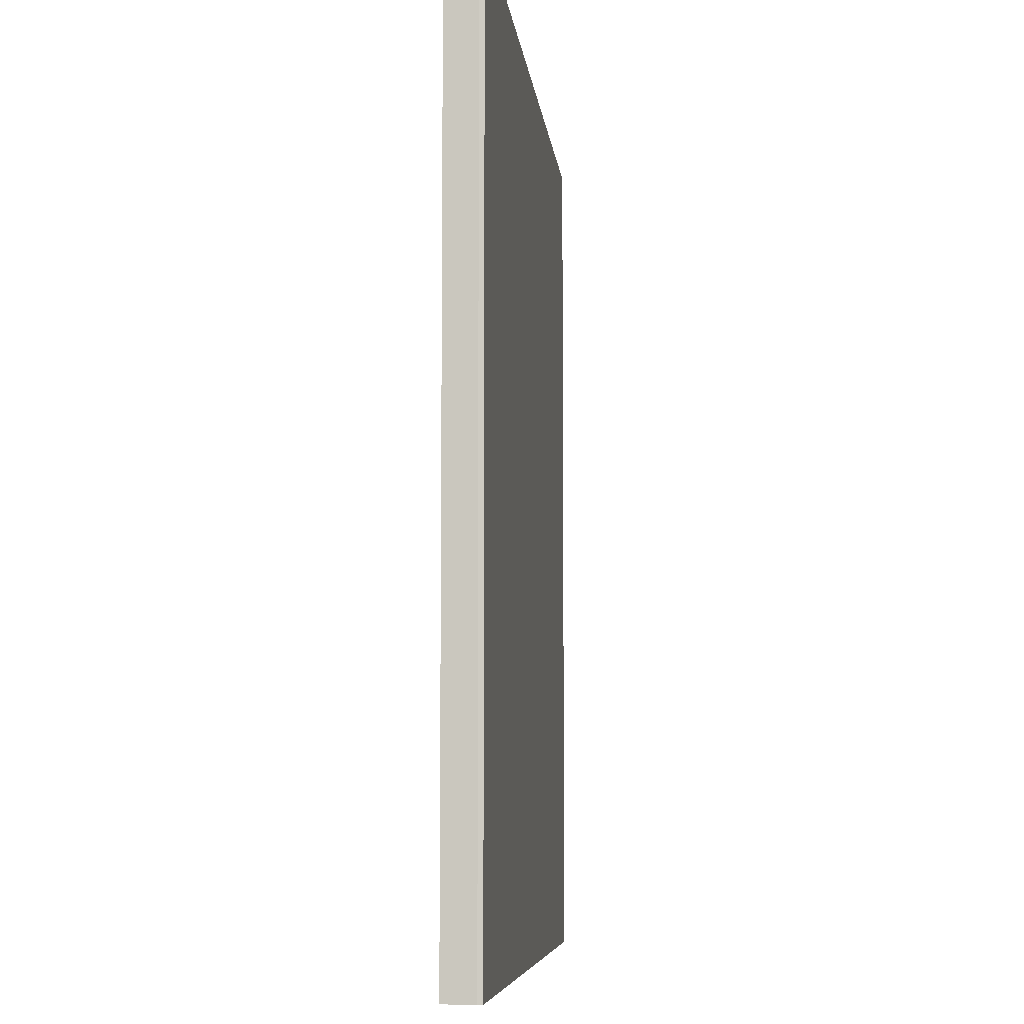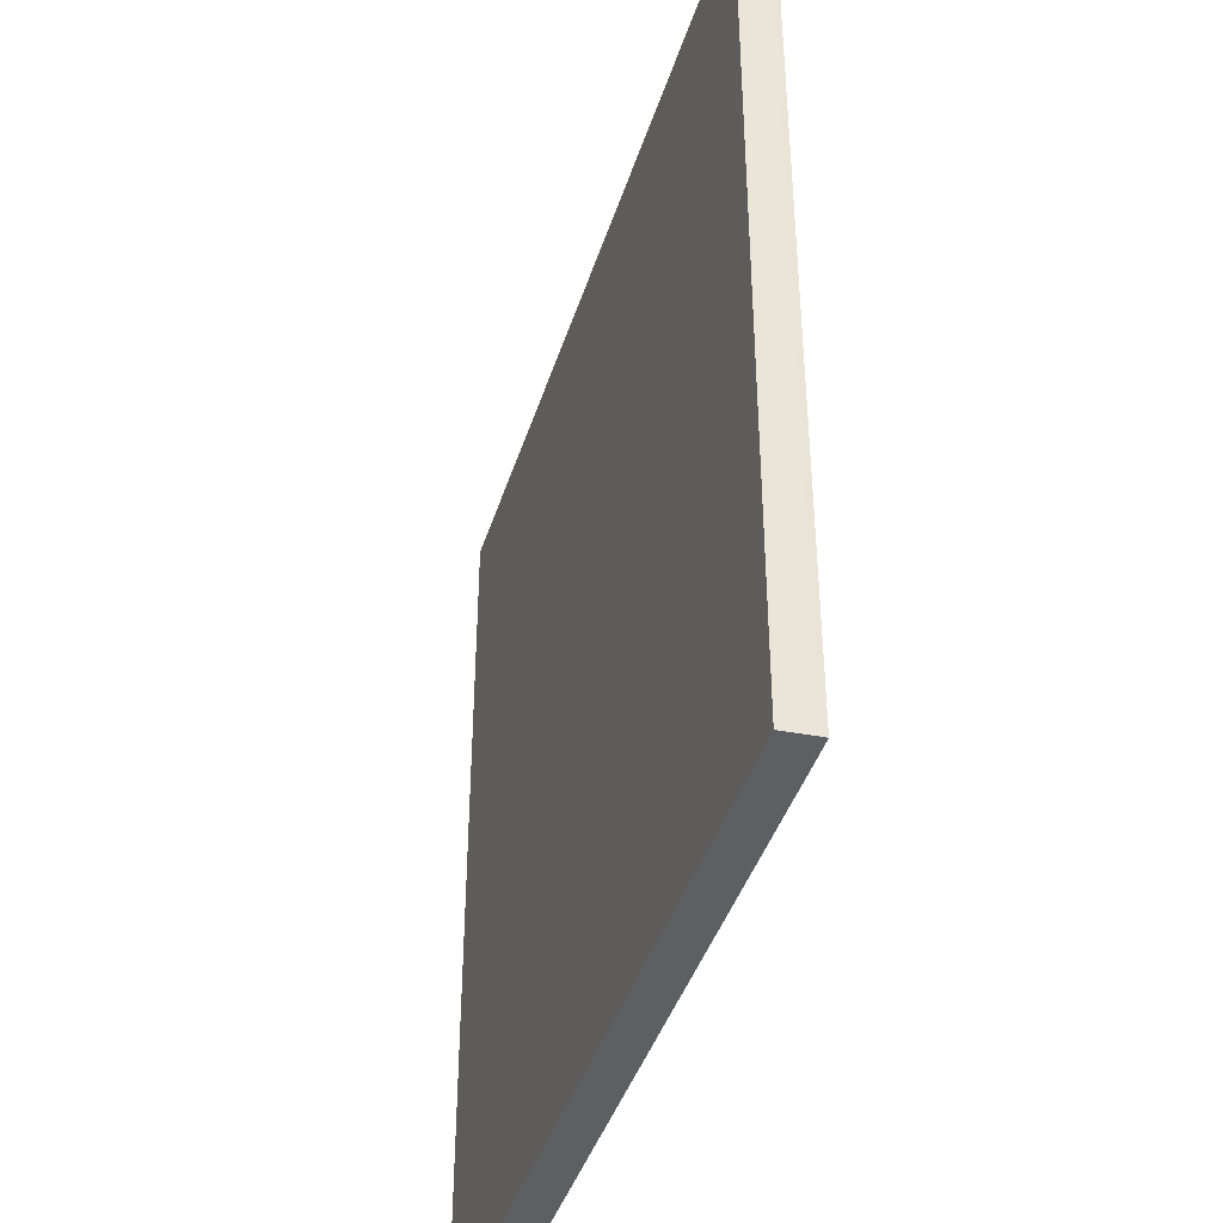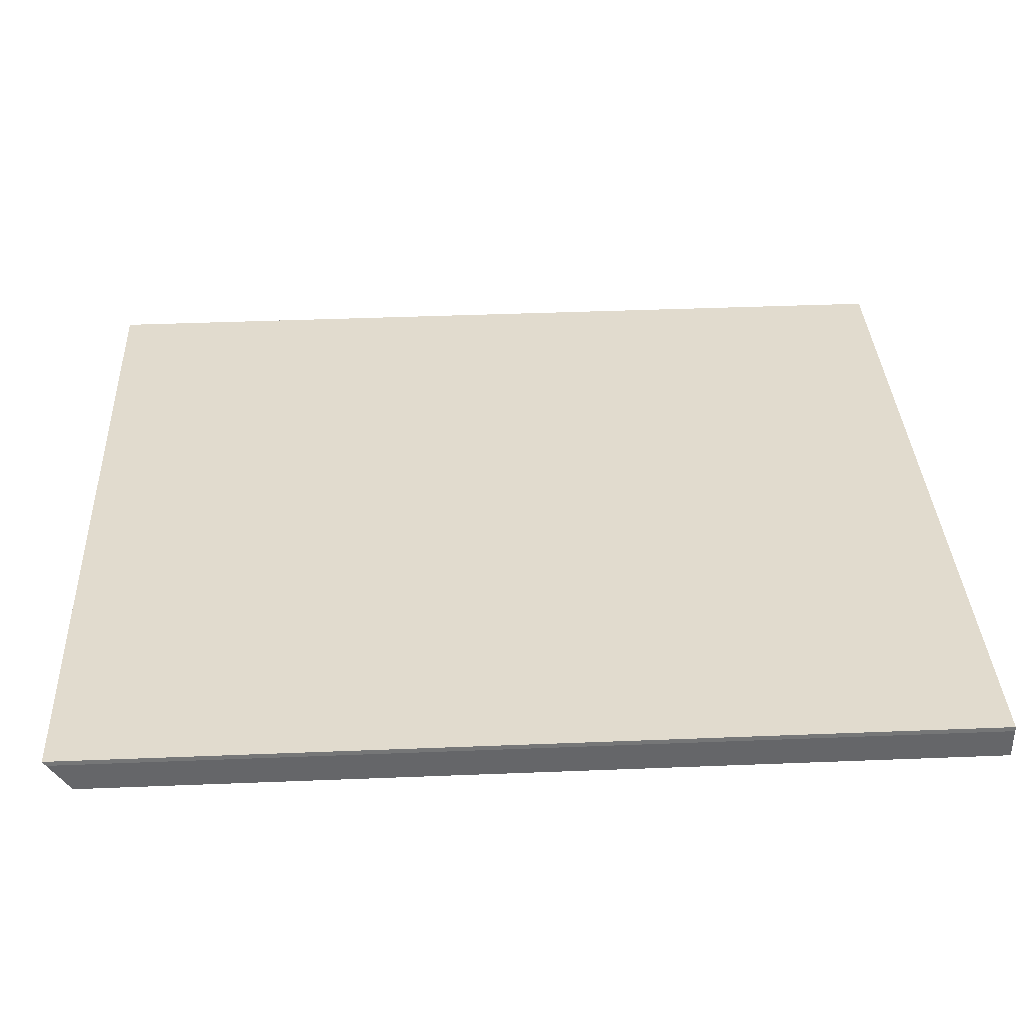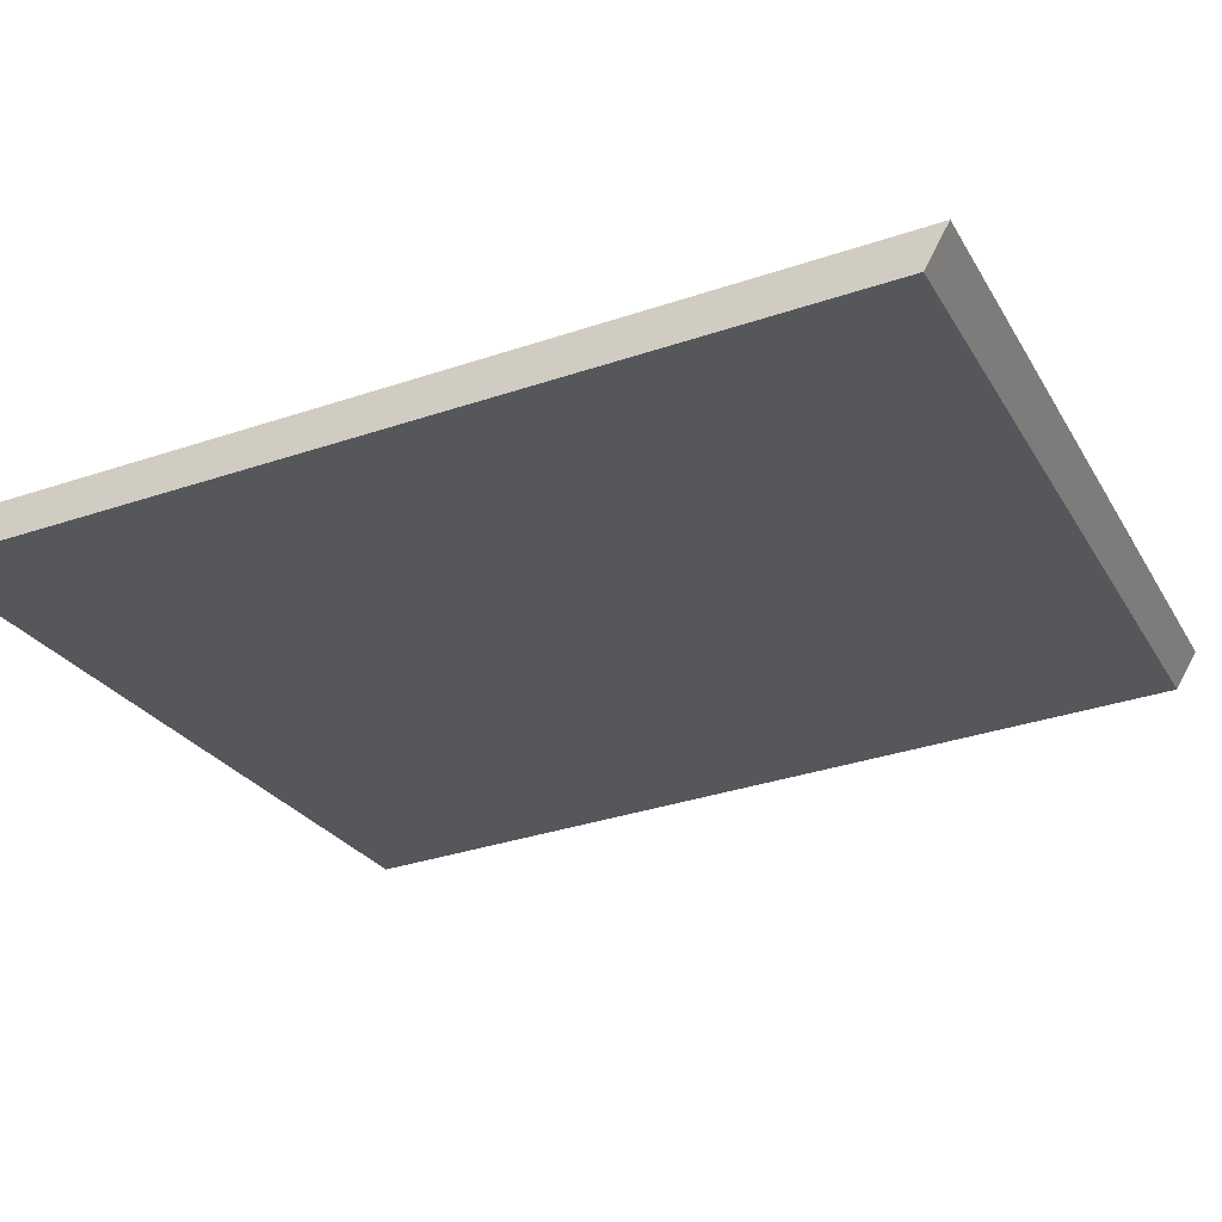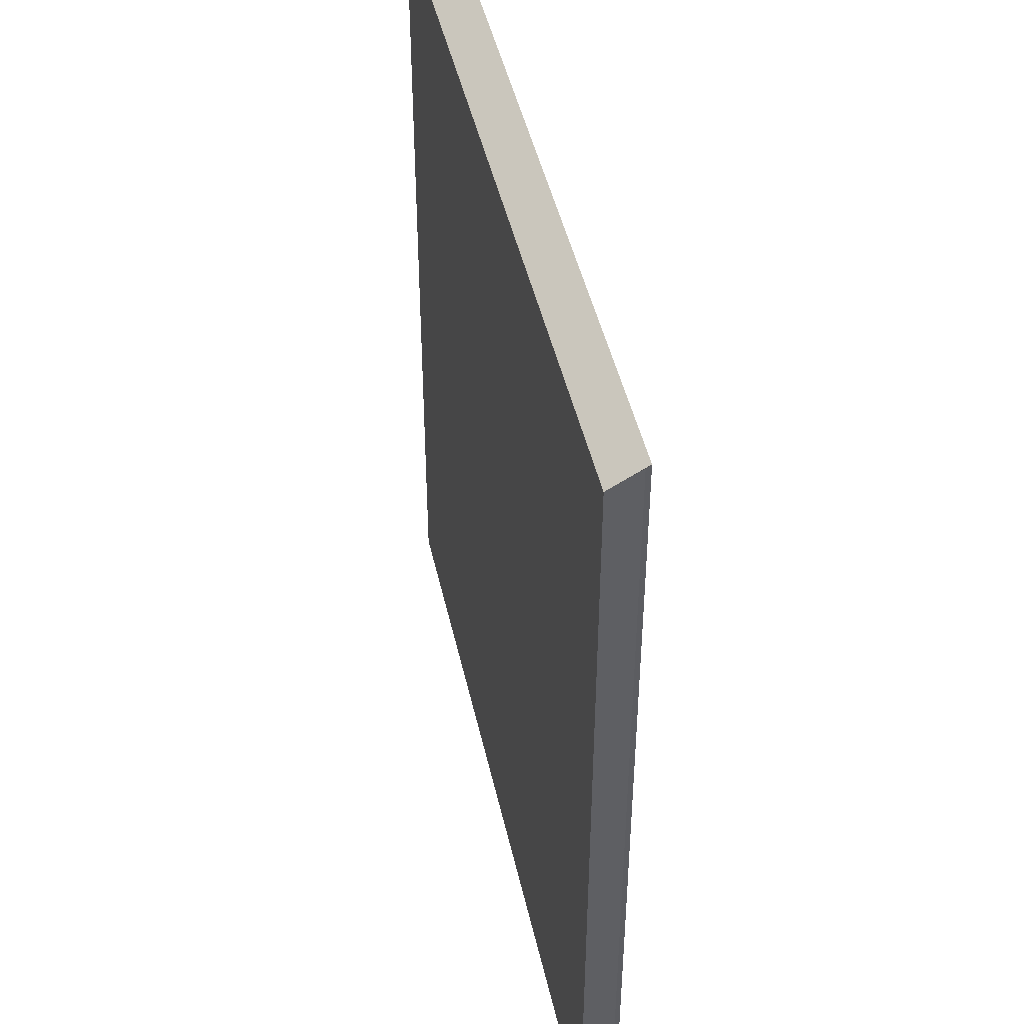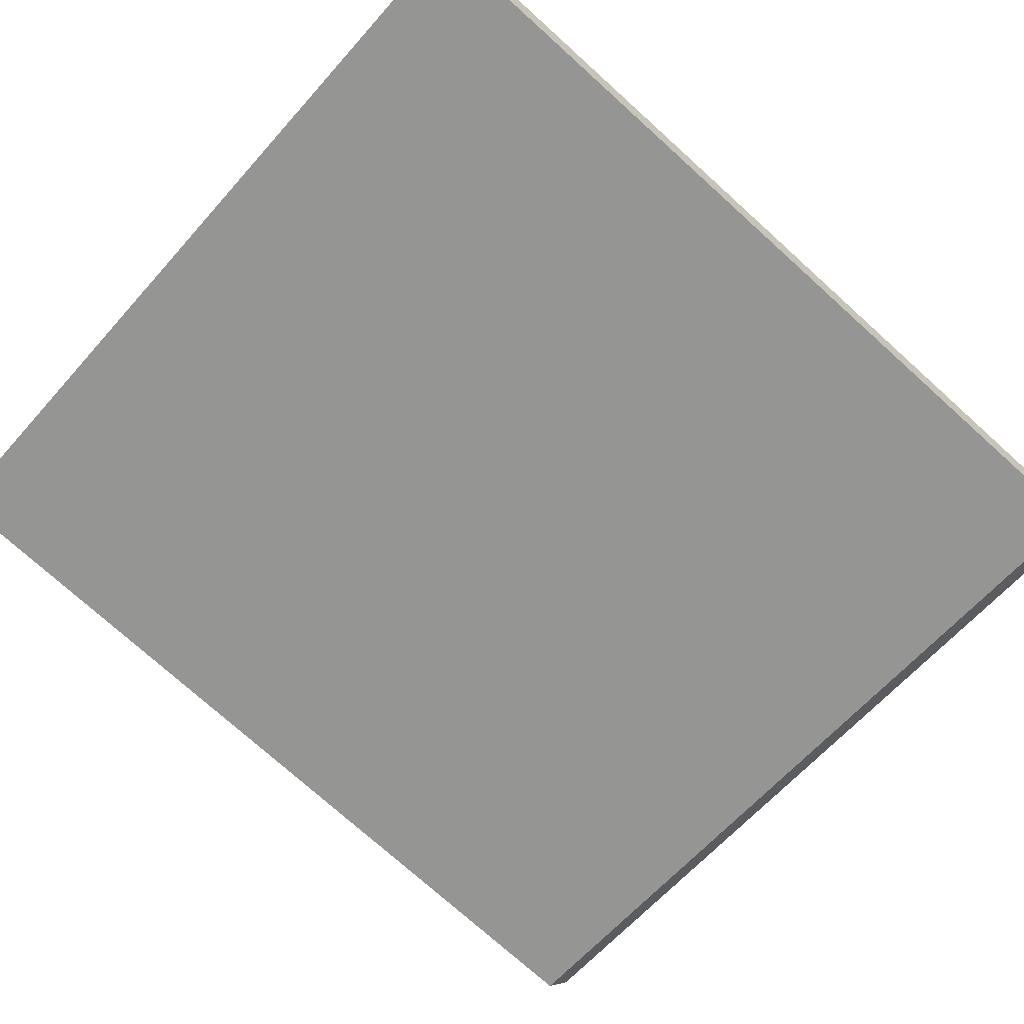
<metadata>
{"format":"obj","ext":"obj","renderer":"f3d","projection":"perspective","resolution":1024,"background":"white","views":[{"elev":-6.8,"azim":-75.3,"up":"+Y"},{"elev":-41.5,"azim":-98.0,"up":"+Y"},{"elev":42.9,"azim":-92.7,"up":"+Z"},{"elev":-35.2,"azim":114.0,"up":"+Z"},{"elev":45.1,"azim":-93.3,"up":"+Y"},{"elev":-75.1,"azim":48.0,"up":"+Z"}]}
</metadata>
<code>
v  0 18.86 1.155e-15
v  17.51 19.37 -1.944
v  17.4 18.84 -2.748
v  0.071 19.37 0.776
v  17.51 1.19e-16 -1.944
v  17.4 1.683e-16 -2.748
v  0 0 0
v  0.054 -4.121e-17 0.673
v  0.054 19.3 0.673
v  0.071 -4.752e-17 0.776
g defaultobject
f 1 2 3
f 2 1 4
f 5 3 2
f 3 5 6
f 3 7 1
f 7 3 6
f 1 8 9
f 8 1 7
f 9 10 4
f 10 9 8
f 10 2 4
f 2 10 5
f 5 7 6
f 7 5 10
f 7 10 8

</code>
